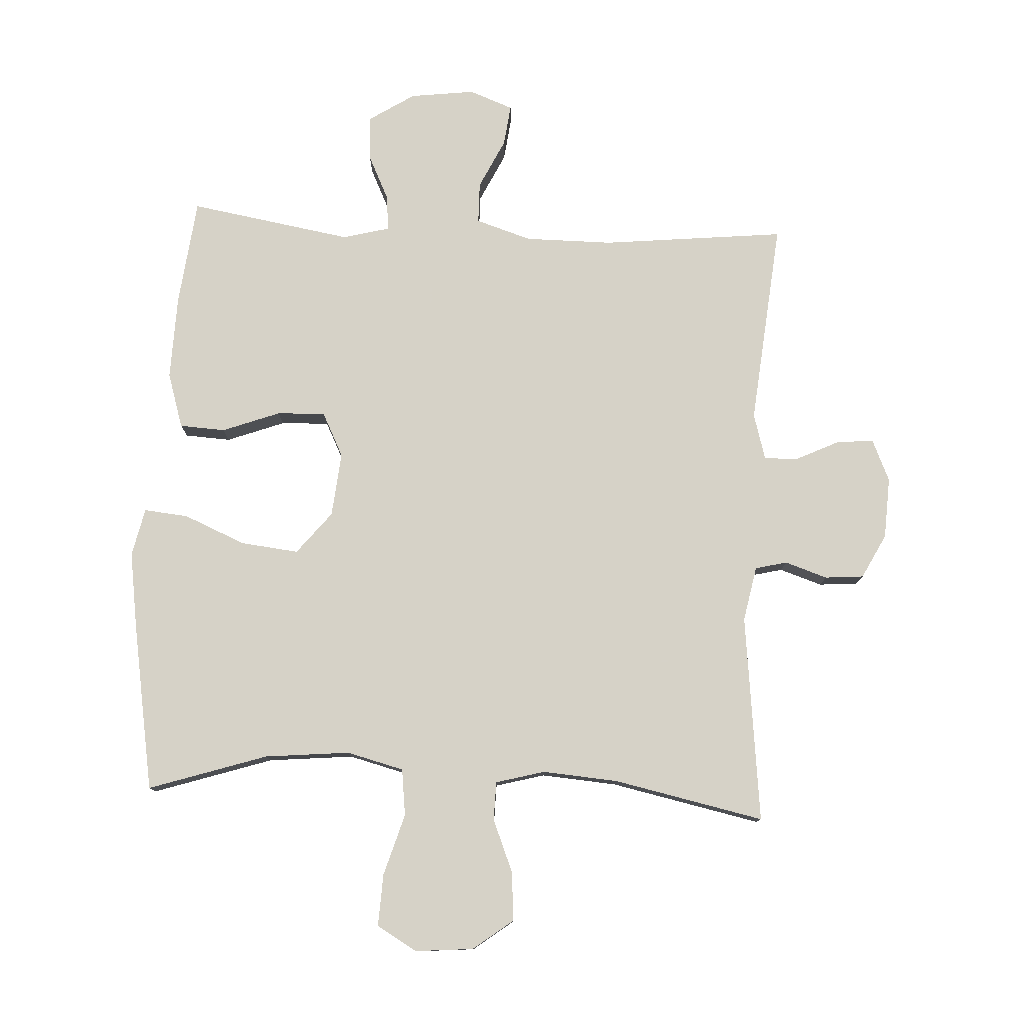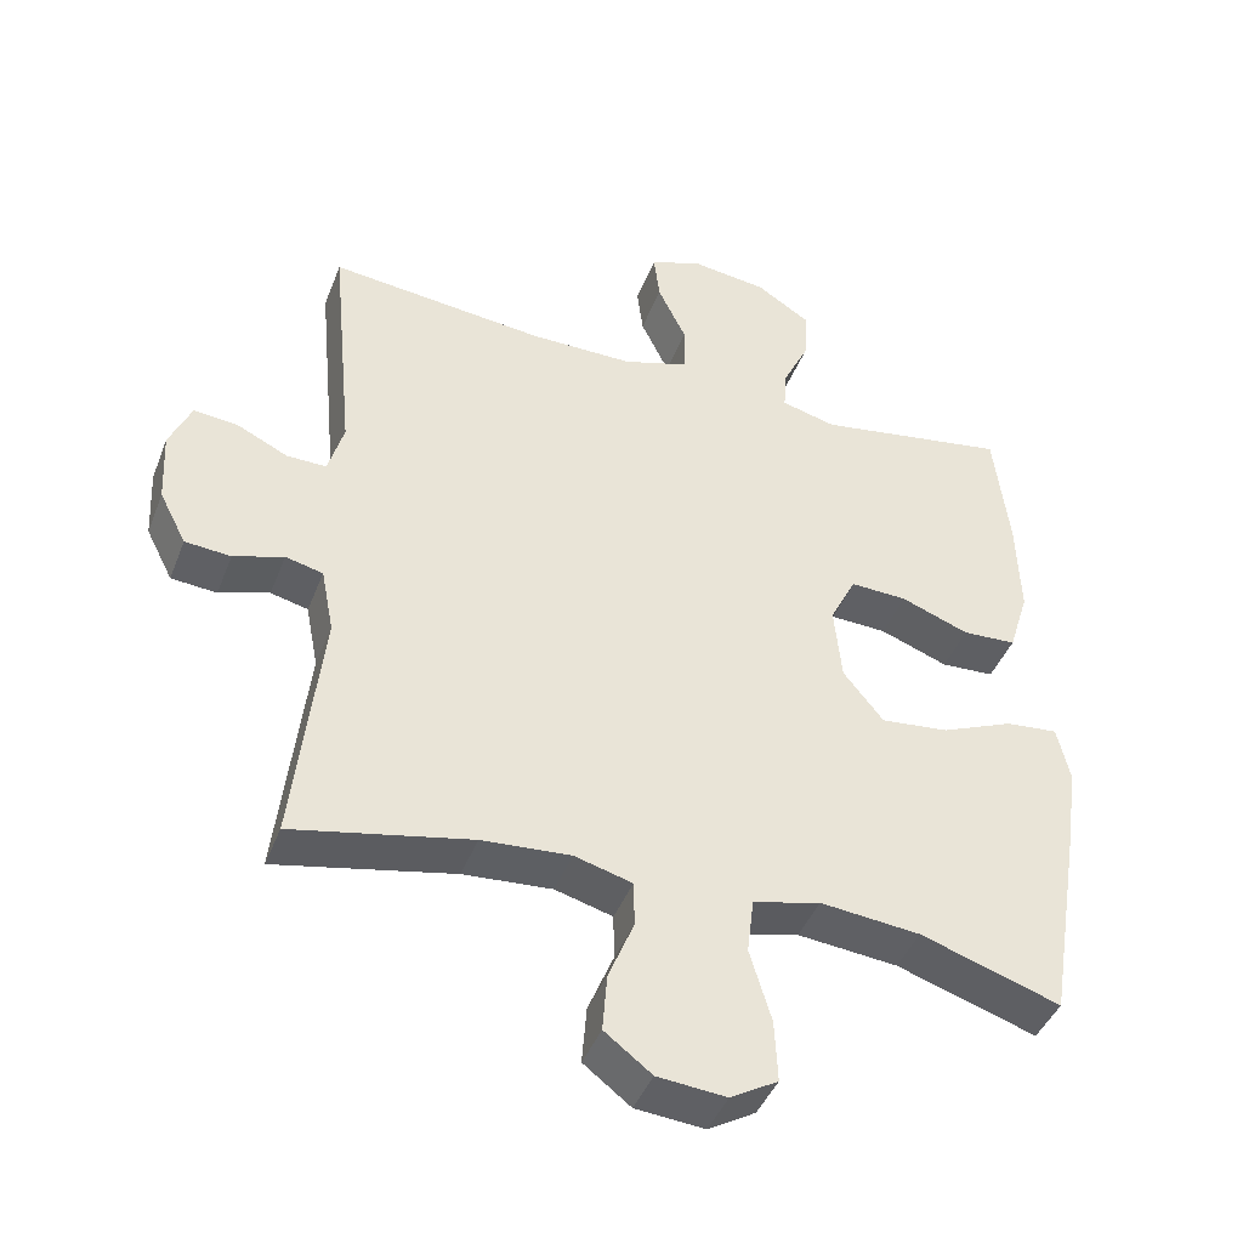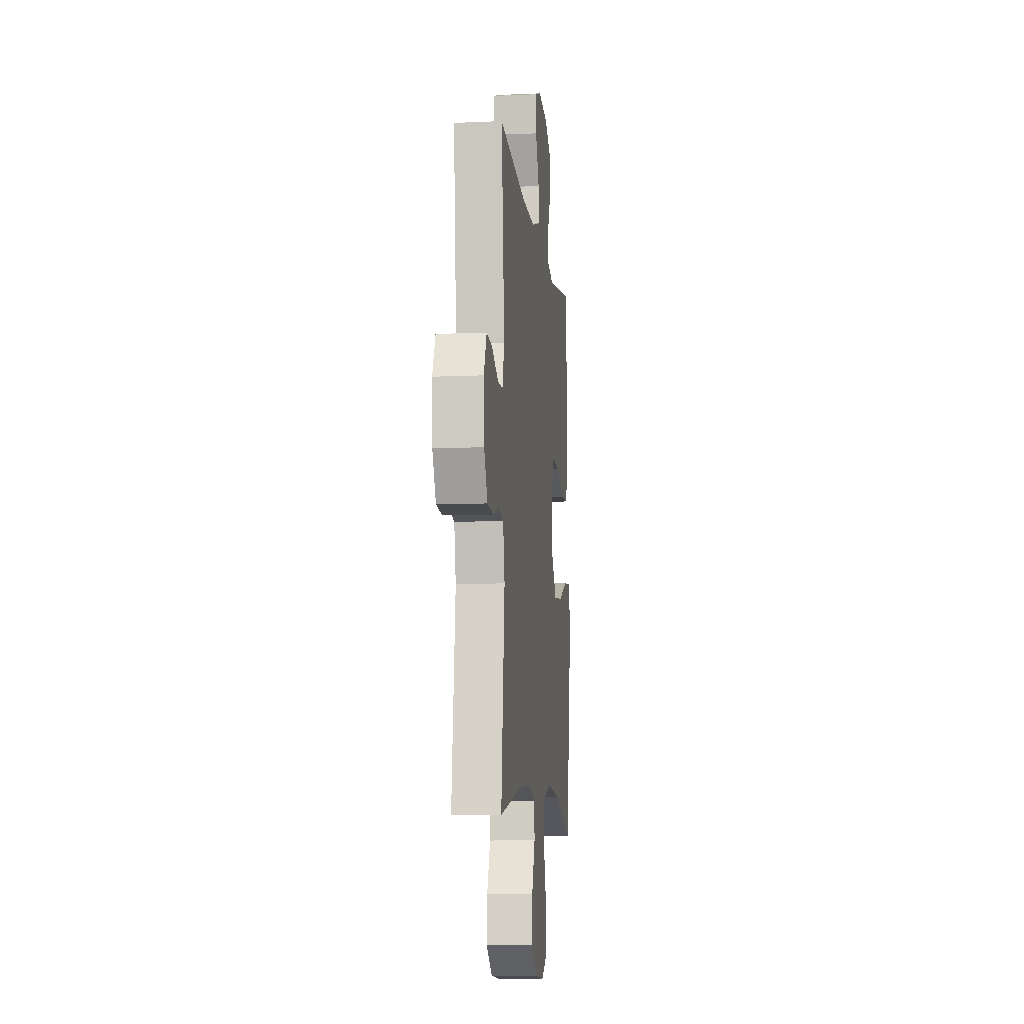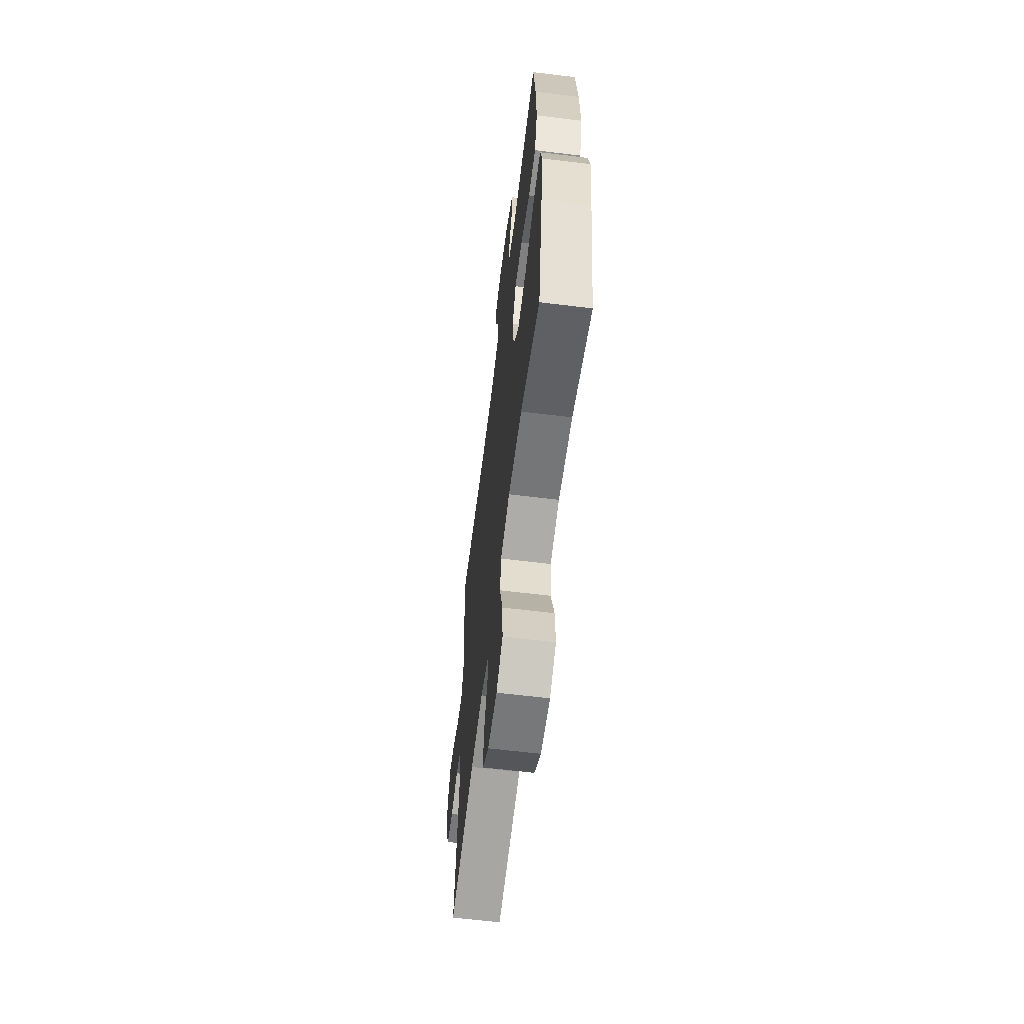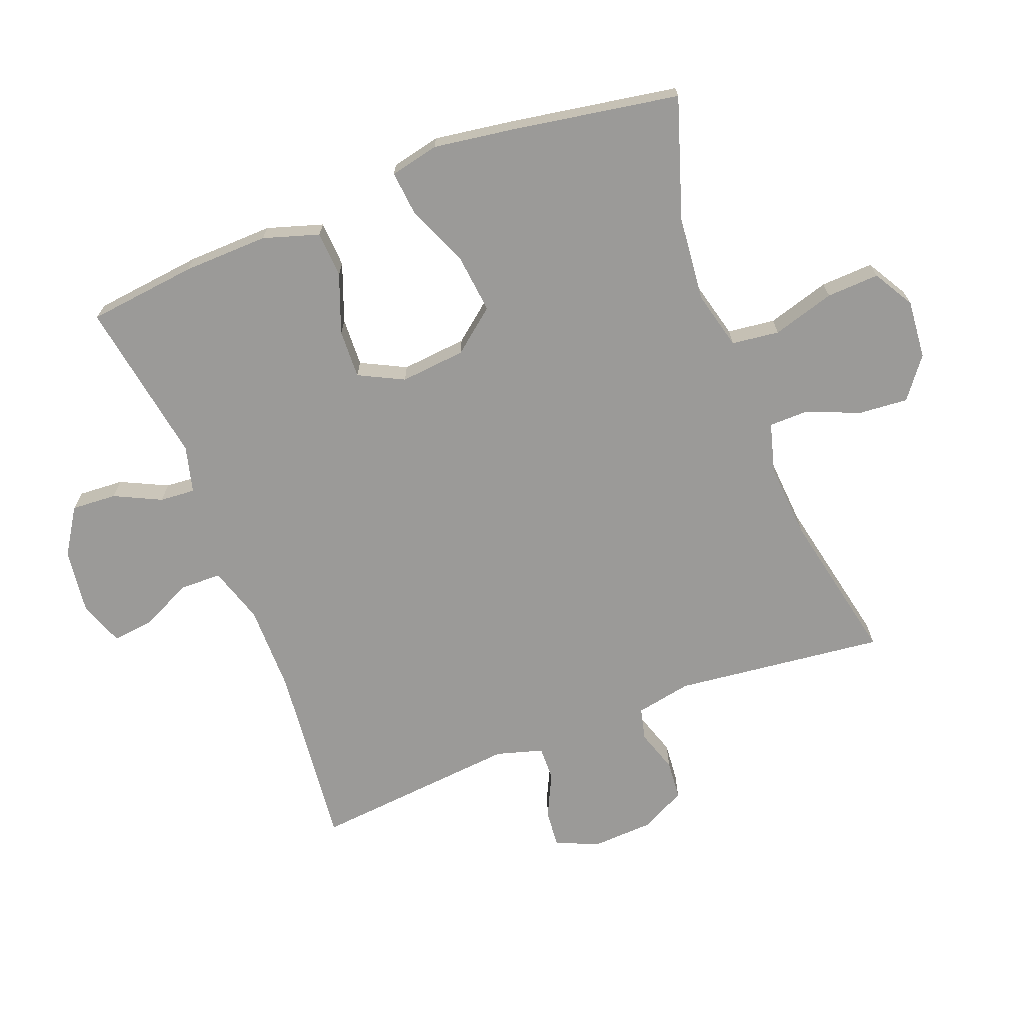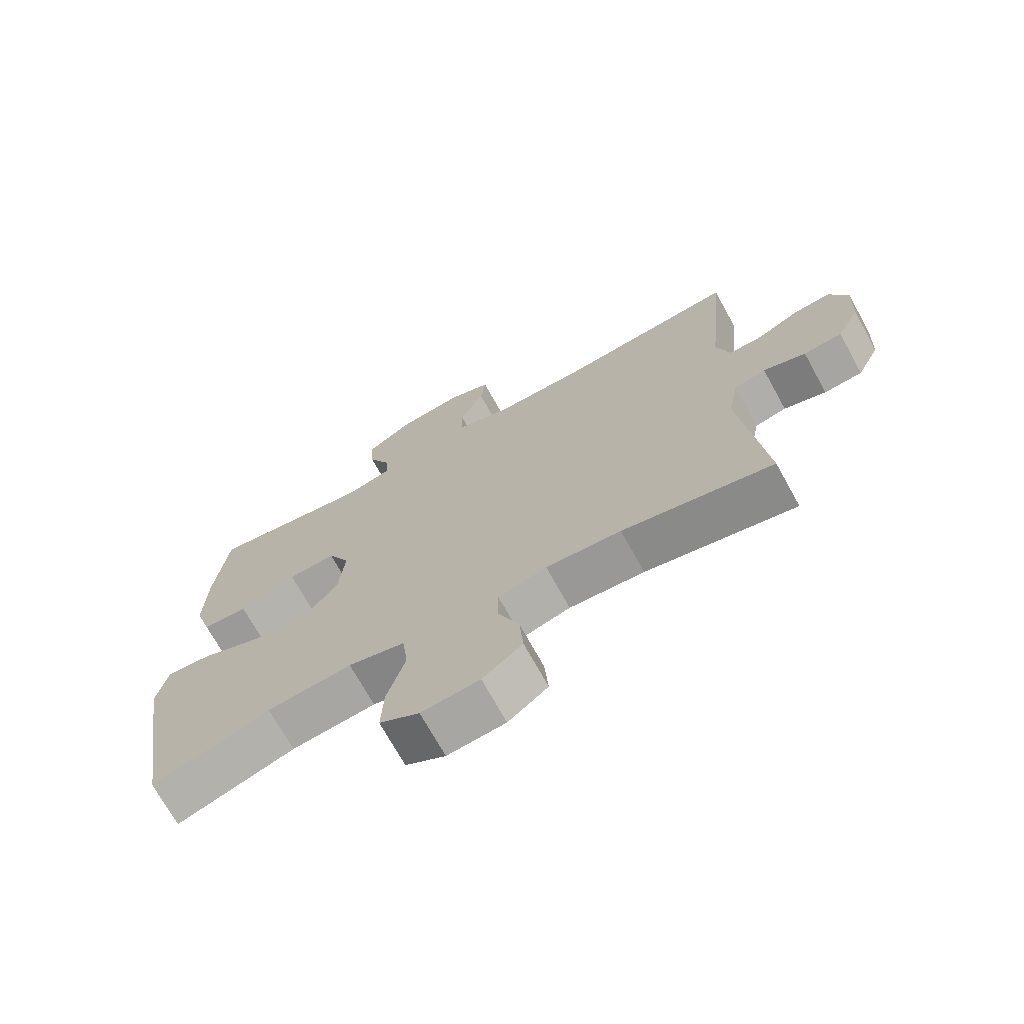
<metadata>
{"format":"obj","ext":"obj","renderer":"f3d","projection":"perspective","resolution":1024,"background":"white","views":[{"elev":78.5,"azim":-177.1,"up":"+Y"},{"elev":-43.0,"azim":-20.4,"up":"+Z"},{"elev":-9.5,"azim":-83.4,"up":"+Z"},{"elev":-62.3,"azim":82.9,"up":"+Z"},{"elev":-69.4,"azim":111.0,"up":"+Y"},{"elev":-71.2,"azim":-151.1,"up":"+Z"}]}
</metadata>
<code>
v -0.5 0.07 -0.5
v -0.463 0.07 -0.172
v -0.48 0.07 -0.085
v -0.53 0.07 -0.073
v -0.597 0.07 -0.095
v -0.658 0.07 -0.09
v -0.694 0.07 -0.02
v -0.699 0.07 0.077
v -0.67 0.07 0.143
v -0.612 0.07 0.138
v -0.543 0.07 0.105
v -0.49 0.07 0.104
v -0.469 0.07 0.177
v -0.5 0.07 0.5
v -0.211 0.07 0.47
v -0.073 0.07 0.47
v 0.015 0.07 0.498
v 0.016 0.07 0.563
v -0.022 0.07 0.642
v -0.03 0.07 0.707
v 0.039 0.07 0.733
v 0.141 0.07 0.72
v 0.213 0.07 0.674
v 0.209 0.07 0.604
v 0.174 0.07 0.531
v 0.17 0.07 0.476
v 0.243 0.07 0.457
v 0.5 0.07 0.5
v 0.52 0.07 0.33
v 0.524 0.07 0.197
v 0.497 0.07 0.11
v 0.425 0.07 0.106
v 0.334 0.07 0.14
v 0.258 0.07 0.143
v 0.223 0.07 0.073
v 0.233 0.07 -0.029
v 0.287 0.07 -0.096
v 0.378 0.07 -0.086
v 0.475 0.07 -0.045
v 0.545 0.07 -0.038
v 0.562 0.07 -0.114
v 0.544 0.07 -0.237
v 0.5 0.07 -0.5
v 0.313 0.07 -0.439
v 0.179 0.07 -0.426
v 0.089 0.07 -0.449
v 0.08 0.07 -0.523
v 0.109 0.07 -0.62
v 0.113 0.07 -0.702
v 0.05 0.07 -0.739
v -0.042 0.07 -0.731
v -0.105 0.07 -0.683
v -0.099 0.07 -0.606
v -0.065 0.07 -0.523
v -0.066 0.07 -0.462
v -0.143 0.07 -0.441
v -0.262 0.07 -0.45
v -0.5 0 -0.5
v -0.463 0 -0.172
v -0.48 0 -0.085
v -0.53 0 -0.073
v -0.597 0 -0.095
v -0.658 0 -0.09
v -0.694 0 -0.02
v -0.699 0 0.077
v -0.67 0 0.143
v -0.612 0 0.138
v -0.543 0 0.105
v -0.49 0 0.104
v -0.469 0 0.177
v -0.5 0 0.5
v -0.211 0 0.47
v -0.073 0 0.47
v 0.015 0 0.498
v 0.016 0 0.563
v -0.022 0 0.642
v -0.03 0 0.707
v 0.039 0 0.733
v 0.141 0 0.72
v 0.213 0 0.674
v 0.209 0 0.604
v 0.174 0 0.531
v 0.17 0 0.476
v 0.243 0 0.457
v 0.5 0 0.5
v 0.52 0 0.33
v 0.524 0 0.197
v 0.497 0 0.11
v 0.425 0 0.106
v 0.334 0 0.14
v 0.258 0 0.143
v 0.223 0 0.073
v 0.233 0 -0.029
v 0.287 0 -0.096
v 0.378 0 -0.086
v 0.475 0 -0.045
v 0.545 0 -0.038
v 0.562 0 -0.114
v 0.544 0 -0.237
v 0.5 0 -0.5
v 0.313 0 -0.439
v 0.179 0 -0.426
v 0.089 0 -0.449
v 0.08 0 -0.523
v 0.109 0 -0.62
v 0.113 0 -0.702
v 0.05 0 -0.739
v -0.042 0 -0.731
v -0.105 0 -0.683
v -0.099 0 -0.606
v -0.065 0 -0.523
v -0.066 0 -0.462
v -0.143 0 -0.441
v -0.262 0 -0.45
f 52 53 54
f 51 52 54
f 50 51 54
f 49 50 54
f 48 49 54
f 47 48 54
f 46 47 54 55
f 45 46 55 56
f 42 43 44
f 41 42 44
f 40 41 44
f 39 40 44
f 38 39 44
f 37 38 44 45
f 36 37 45 56
f 31 32 33
f 30 31 33
f 29 30 33
f 28 29 33
f 27 28 33
f 26 27 33 34
f 23 24 25
f 22 23 25
f 21 22 25
f 20 21 25
f 19 20 25
f 18 19 25
f 17 18 25 26
f 26 34 35
f 17 26 35
f 16 17 35
f 13 14 15
f 36 56 57
f 35 36 57
f 16 35 57
f 15 16 57
f 13 15 57
f 12 13 57
f 9 10 11
f 8 9 11
f 7 8 11
f 6 7 11
f 5 6 11
f 4 5 11
f 57 1 2
f 12 57 2 3
f 3 4 11 12
f 111 110 109
f 111 109 108
f 111 108 107
f 111 107 106
f 111 106 105
f 111 105 104
f 112 111 104 103
f 113 112 103 102
f 101 100 99
f 101 99 98
f 101 98 97
f 101 97 96
f 101 96 95
f 102 101 95 94
f 113 102 94 93
f 90 89 88
f 90 88 87
f 90 87 86
f 90 86 85
f 90 85 84
f 91 90 84 83
f 82 81 80
f 82 80 79
f 82 79 78
f 82 78 77
f 82 77 76
f 82 76 75
f 83 82 75 74
f 92 91 83
f 92 83 74
f 92 74 73
f 72 71 70
f 114 113 93
f 114 93 92
f 114 92 73
f 114 73 72
f 114 72 70
f 114 70 69
f 68 67 66
f 68 66 65
f 68 65 64
f 68 64 63
f 68 63 62
f 68 62 61
f 59 58 114
f 60 59 114 69
f 69 68 61 60
f 1 58 59 2
f 2 59 60 3
f 3 60 61 4
f 4 61 62 5
f 5 62 63 6
f 6 63 64 7
f 7 64 65 8
f 8 65 66 9
f 9 66 67 10
f 10 67 68 11
f 11 68 69 12
f 12 69 70 13
f 13 70 71 14
f 14 71 72 15
f 15 72 73 16
f 16 73 74 17
f 17 74 75 18
f 18 75 76 19
f 19 76 77 20
f 20 77 78 21
f 21 78 79 22
f 22 79 80 23
f 23 80 81 24
f 24 81 82 25
f 25 82 83 26
f 26 83 84 27
f 27 84 85 28
f 28 85 86 29
f 29 86 87 30
f 30 87 88 31
f 31 88 89 32
f 32 89 90 33
f 33 90 91 34
f 34 91 92 35
f 35 92 93 36
f 36 93 94 37
f 37 94 95 38
f 38 95 96 39
f 39 96 97 40
f 40 97 98 41
f 41 98 99 42
f 42 99 100 43
f 43 100 101 44
f 44 101 102 45
f 45 102 103 46
f 46 103 104 47
f 47 104 105 48
f 48 105 106 49
f 49 106 107 50
f 50 107 108 51
f 51 108 109 52
f 52 109 110 53
f 53 110 111 54
f 54 111 112 55
f 55 112 113 56
f 56 113 114 57
f 57 114 58 1

</code>
